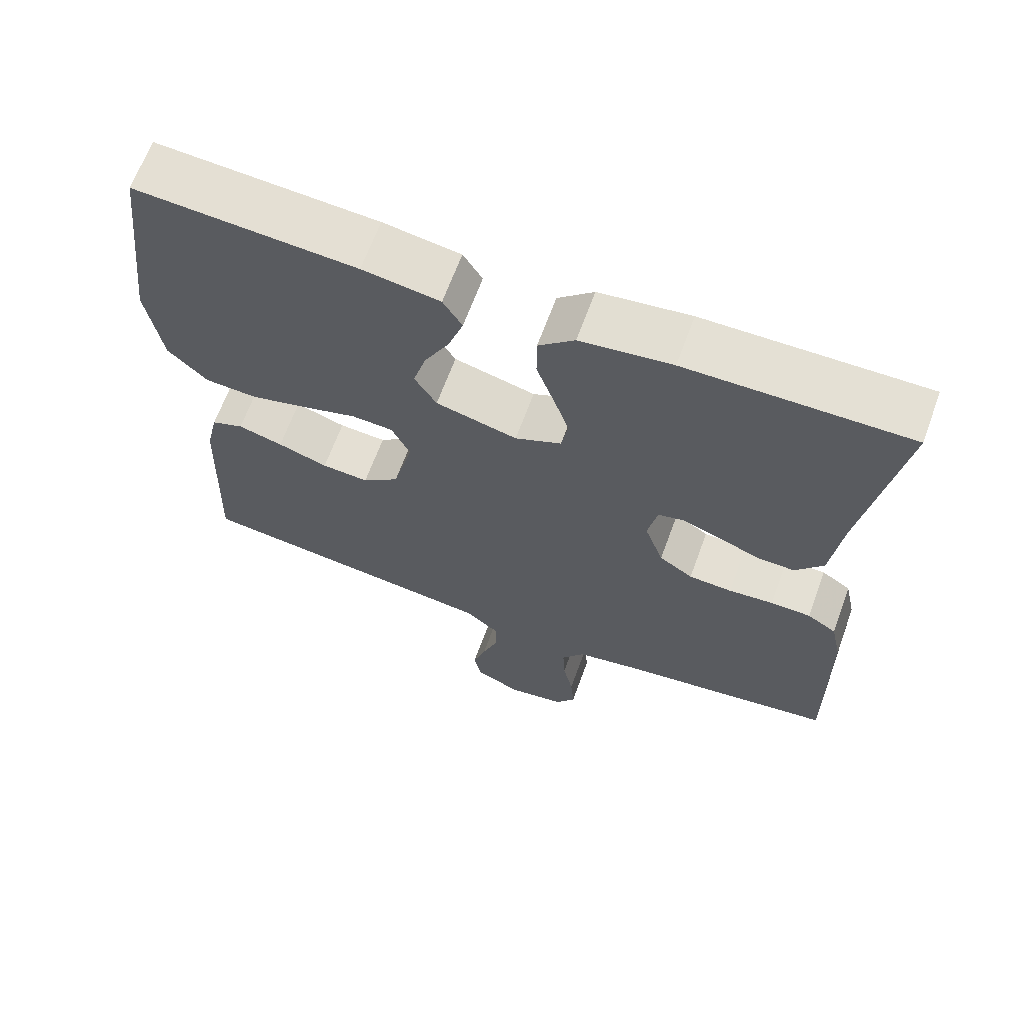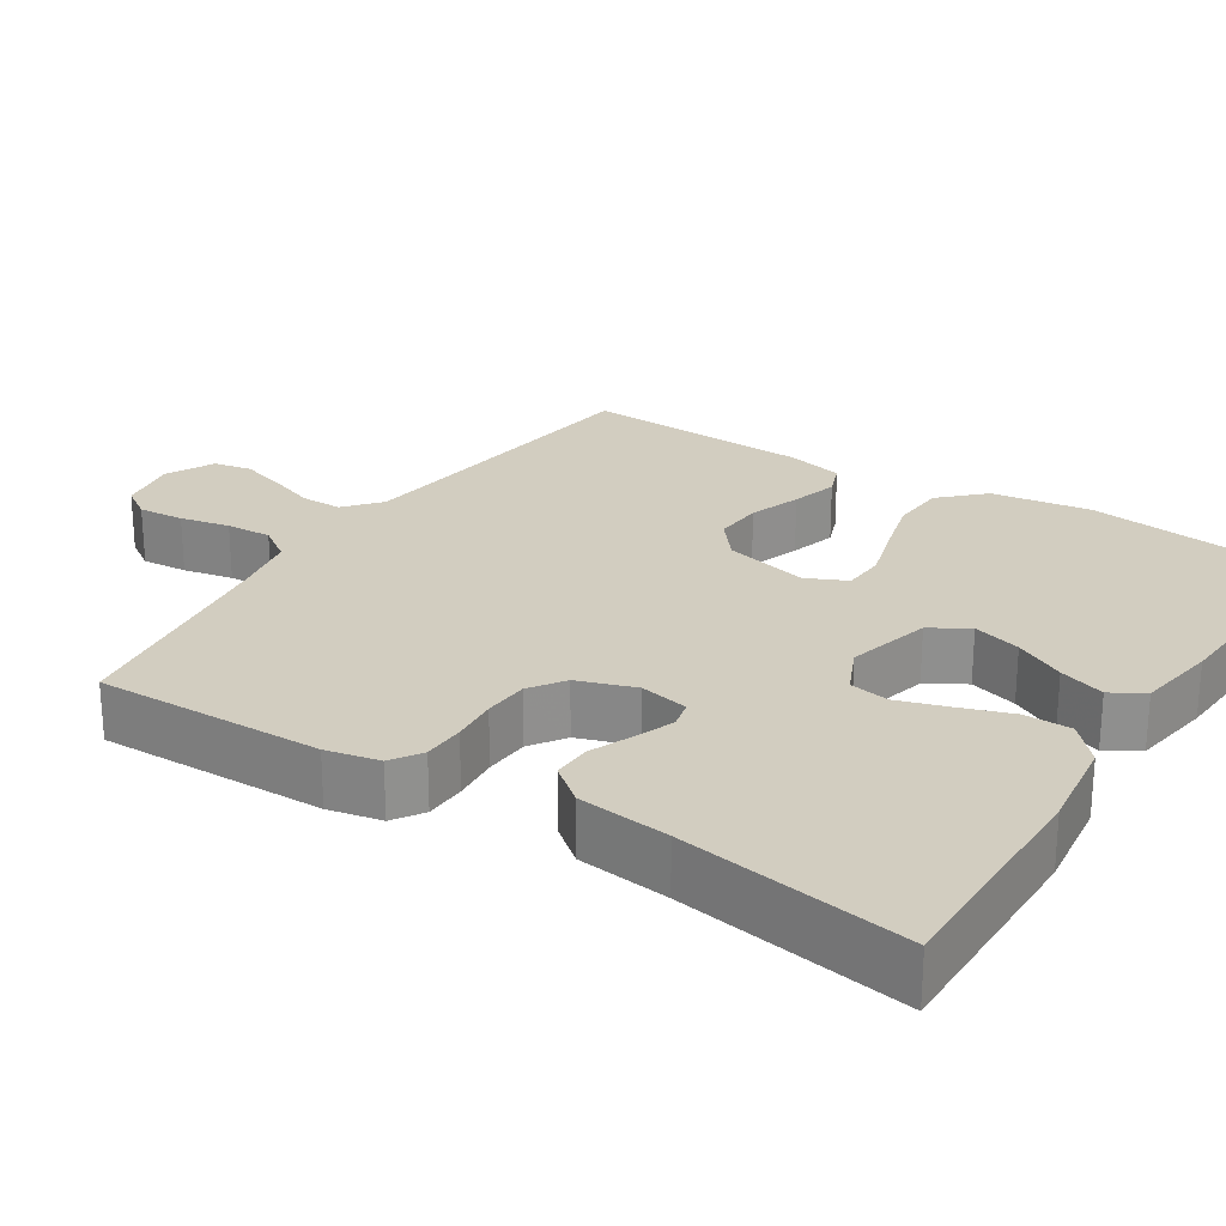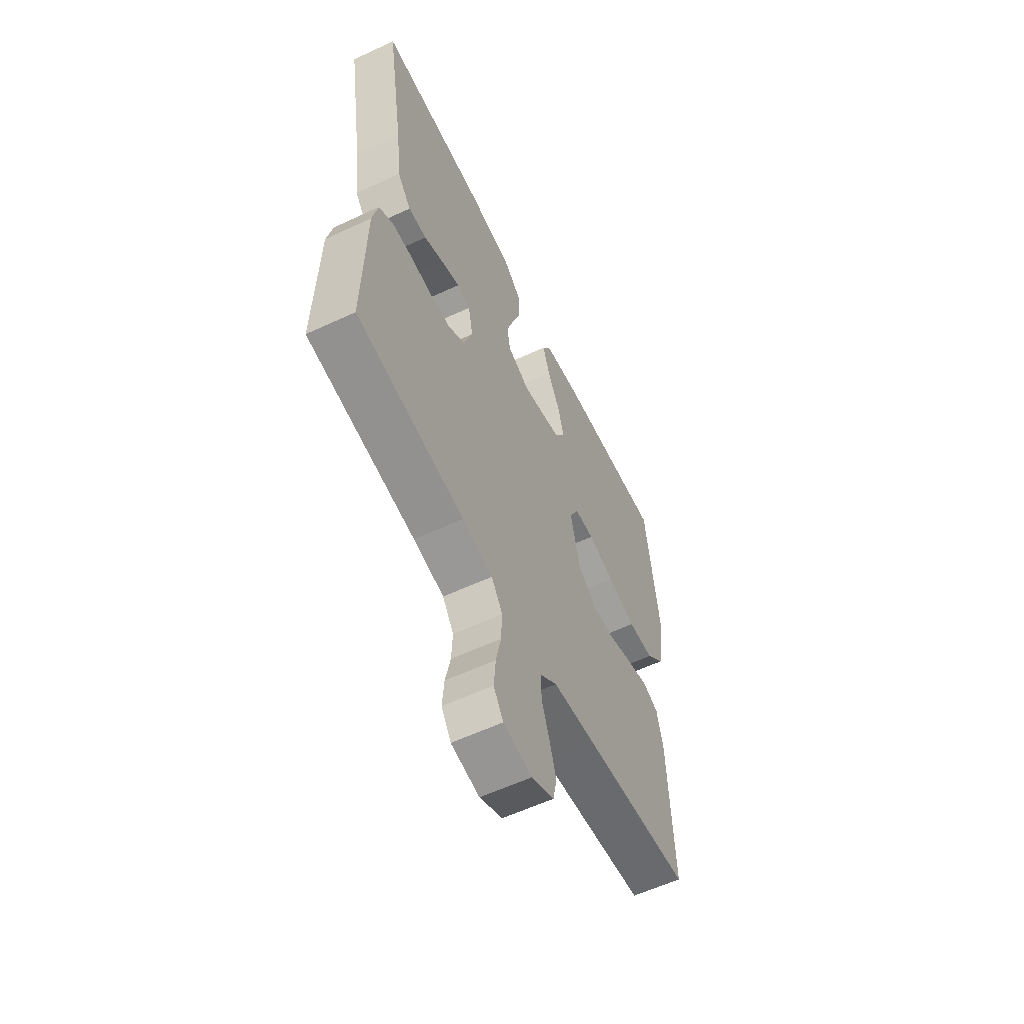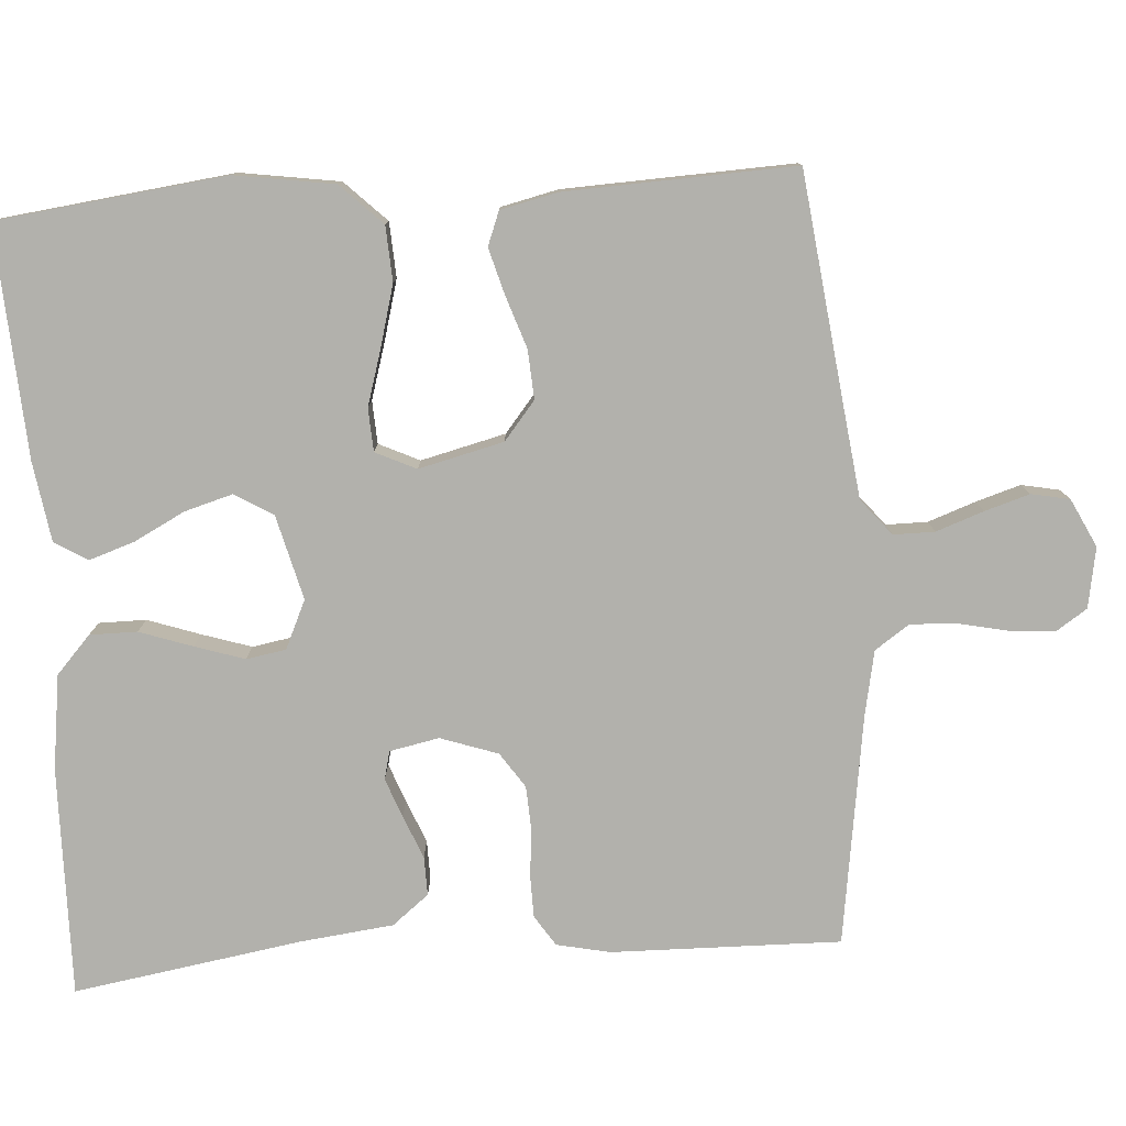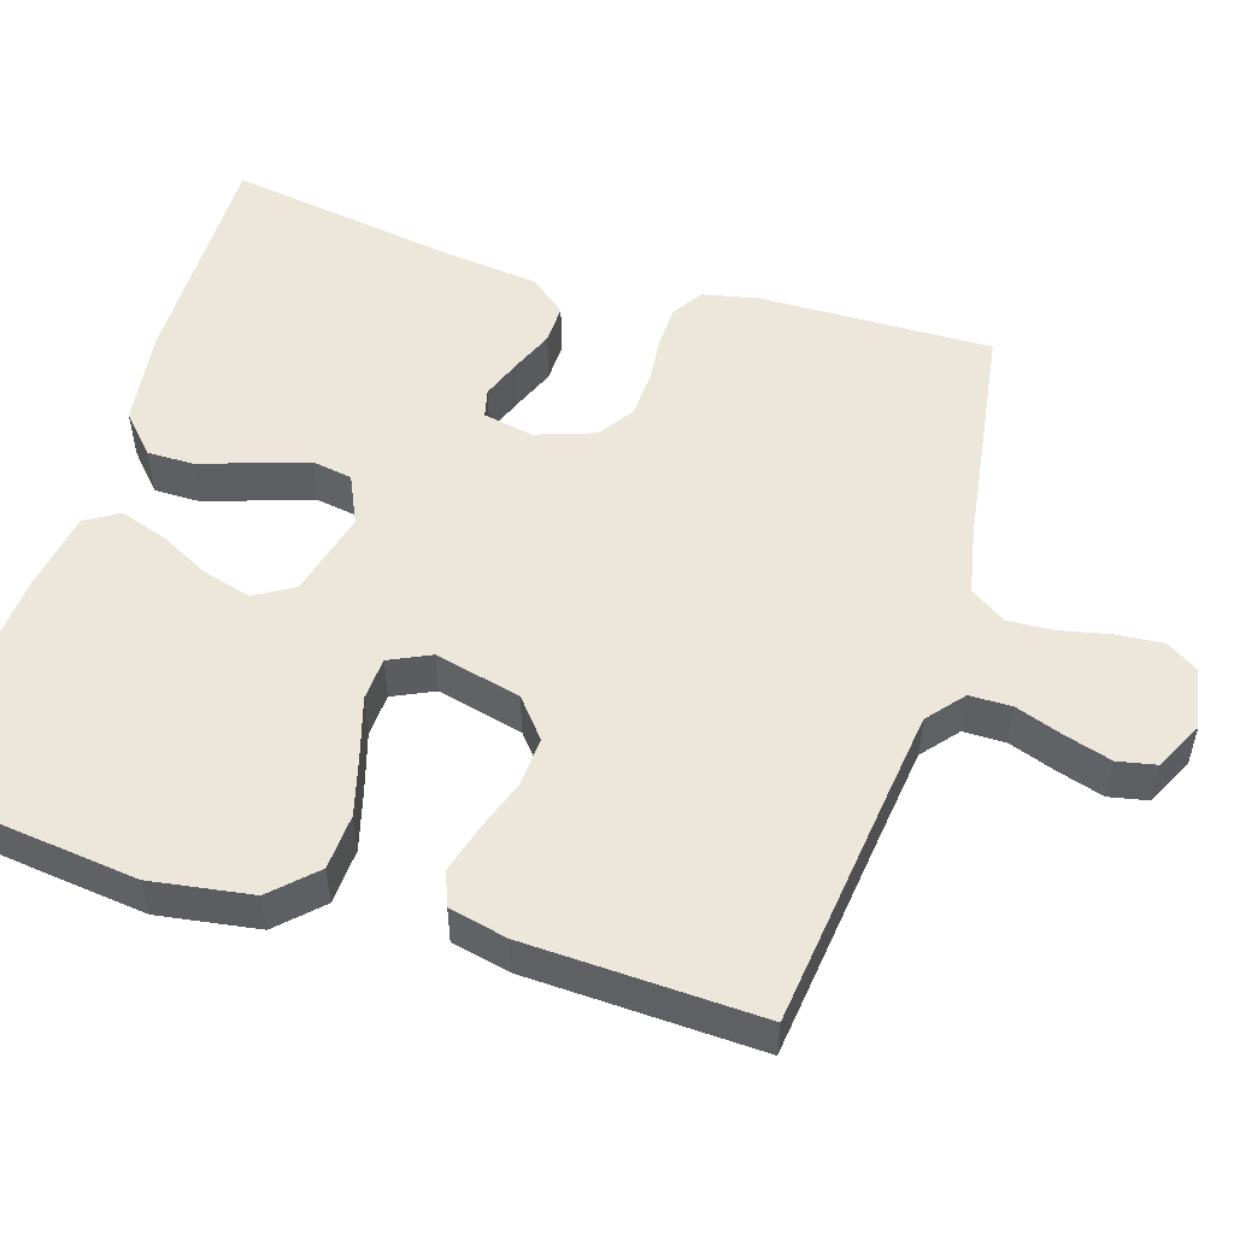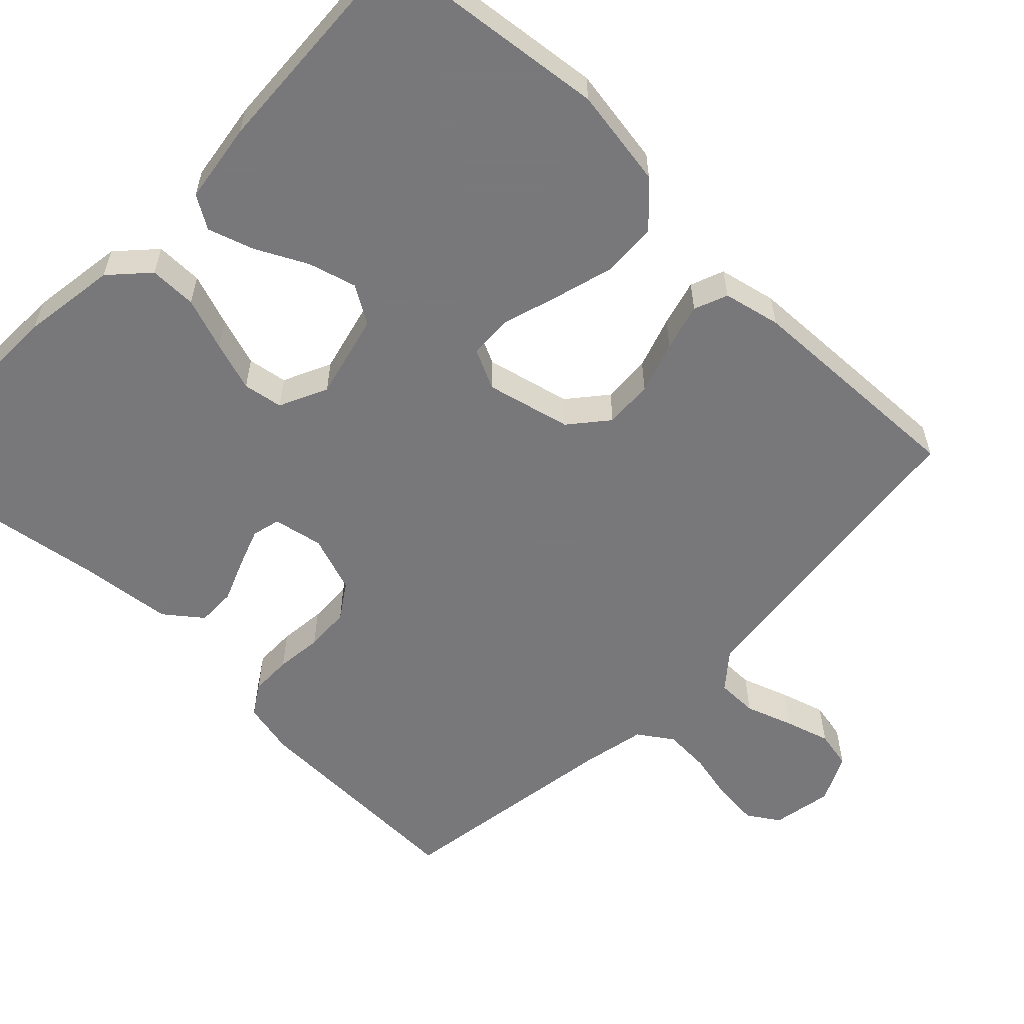
<metadata>
{"format":"obj","ext":"obj","renderer":"f3d","projection":"perspective","resolution":1024,"background":"white","views":[{"elev":66.1,"azim":-159.9,"up":"+Z"},{"elev":24.6,"azim":-57.0,"up":"+Y"},{"elev":-59.1,"azim":-64.4,"up":"+Z"},{"elev":-78.9,"azim":93.9,"up":"+Y"},{"elev":52.2,"azim":107.3,"up":"+Y"},{"elev":-57.6,"azim":45.7,"up":"+Y"}]}
</metadata>
<code>
v 0.5 0.07 -0.5
v 0.2 0.07 -0.536
v 0.08 0.07 -0.551
v 0.033 0.07 -0.59
v 0.033 0.07 -0.644
v 0.055 0.07 -0.706
v 0.073 0.07 -0.765
v 0.063 0.07 -0.815
v 0 0.07 -0.846
v -0.079 0.07 -0.832
v -0.106 0.07 -0.791
v -0.101 0.07 -0.731
v -0.087 0.07 -0.666
v -0.084 0.07 -0.606
v -0.115 0.07 -0.561
v -0.2 0.07 -0.544
v -0.5 0.07 -0.5
v -0.494 0.07 -0.2
v -0.479 0.07 -0.13
v -0.439 0.07 -0.104
v -0.384 0.07 -0.103
v -0.323 0.07 -0.109
v -0.264 0.07 -0.106
v -0.218 0.07 -0.075
v -0.192 0.07 0
v -0.205 0.07 0.065
v -0.242 0.07 0.074
v -0.293 0.07 0.055
v -0.349 0.07 0.032
v -0.4 0.07 0.031
v -0.438 0.07 0.079
v -0.452 0.07 0.2
v -0.5 0.07 0.5
v -0.2 0.07 0.495
v -0.076 0.07 0.478
v -0.027 0.07 0.433
v -0.027 0.07 0.371
v -0.051 0.07 0.302
v -0.072 0.07 0.237
v -0.063 0.07 0.185
v 0 0.07 0.156
v 0.111 0.07 0.184
v 0.141 0.07 0.234
v 0.123 0.07 0.297
v 0.089 0.07 0.363
v 0.069 0.07 0.423
v 0.095 0.07 0.466
v 0.2 0.07 0.482
v 0.5 0.07 0.5
v 0.536 0.07 0.2
v 0.516 0.07 0.07
v 0.463 0.07 0.016
v 0.391 0.07 0.012
v 0.311 0.07 0.034
v 0.238 0.07 0.056
v 0.182 0.07 0.053
v 0.157 0.07 0
v 0.184 0.07 -0.111
v 0.234 0.07 -0.152
v 0.298 0.07 -0.148
v 0.366 0.07 -0.125
v 0.427 0.07 -0.108
v 0.471 0.07 -0.125
v 0.488 0.07 -0.2
v 0.5 0 -0.5
v 0.2 0 -0.536
v 0.08 0 -0.551
v 0.033 0 -0.59
v 0.033 0 -0.644
v 0.055 0 -0.706
v 0.073 0 -0.765
v 0.063 0 -0.815
v 0 0 -0.846
v -0.079 0 -0.832
v -0.106 0 -0.791
v -0.101 0 -0.731
v -0.087 0 -0.666
v -0.084 0 -0.606
v -0.115 0 -0.561
v -0.2 0 -0.544
v -0.5 0 -0.5
v -0.494 0 -0.2
v -0.479 0 -0.13
v -0.439 0 -0.104
v -0.384 0 -0.103
v -0.323 0 -0.109
v -0.264 0 -0.106
v -0.218 0 -0.075
v -0.192 0 0
v -0.205 0 0.065
v -0.242 0 0.074
v -0.293 0 0.055
v -0.349 0 0.032
v -0.4 0 0.031
v -0.438 0 0.079
v -0.452 0 0.2
v -0.5 0 0.5
v -0.2 0 0.495
v -0.076 0 0.478
v -0.027 0 0.433
v -0.027 0 0.371
v -0.051 0 0.302
v -0.072 0 0.237
v -0.063 0 0.185
v 0 0 0.156
v 0.111 0 0.184
v 0.141 0 0.234
v 0.123 0 0.297
v 0.089 0 0.363
v 0.069 0 0.423
v 0.095 0 0.466
v 0.2 0 0.482
v 0.5 0 0.5
v 0.536 0 0.2
v 0.516 0 0.07
v 0.463 0 0.016
v 0.391 0 0.012
v 0.311 0 0.034
v 0.238 0 0.056
v 0.182 0 0.053
v 0.157 0 0
v 0.184 0 -0.111
v 0.234 0 -0.152
v 0.298 0 -0.148
v 0.366 0 -0.125
v 0.427 0 -0.108
v 0.471 0 -0.125
v 0.488 0 -0.2
f 63 64 1 2
f 60 61 62 63
f 60 63 2 3
f 59 60 3 4
f 58 59 4
f 57 58 4
f 52 53 54 55
f 50 51 52 55
f 50 55 56
f 49 50 56
f 48 49 56
f 44 45 46 47
f 43 44 47 48
f 35 36 37 38
f 35 38 39
f 32 33 34 35
f 32 35 39
f 31 32 39 40
f 28 29 30 31
f 27 28 31 40
f 19 20 21 22
f 19 22 23
f 16 17 18 19
f 15 16 19 23
f 14 15 23 24
f 10 11 12 13
f 10 13 14
f 9 10 14
f 5 6 7 8
f 5 8 9 14
f 43 48 56 57
f 42 43 57 4
f 41 42 4
f 26 27 40 41
f 25 26 41 4
f 14 24 25
f 4 5 14 25
f 66 65 128 127
f 127 126 125 124
f 67 66 127 124
f 68 67 124 123
f 68 123 122
f 68 122 121
f 119 118 117 116
f 119 116 115 114
f 120 119 114
f 120 114 113
f 120 113 112
f 111 110 109 108
f 112 111 108 107
f 102 101 100 99
f 103 102 99
f 99 98 97 96
f 103 99 96
f 104 103 96 95
f 95 94 93 92
f 104 95 92 91
f 86 85 84 83
f 87 86 83
f 83 82 81 80
f 87 83 80 79
f 88 87 79 78
f 77 76 75 74
f 78 77 74
f 78 74 73
f 72 71 70 69
f 78 73 72 69
f 121 120 112 107
f 68 121 107 106
f 68 106 105
f 105 104 91 90
f 68 105 90 89
f 89 88 78
f 89 78 69 68
f 1 65 66 2
f 2 66 67 3
f 3 67 68 4
f 4 68 69 5
f 5 69 70 6
f 6 70 71 7
f 7 71 72 8
f 8 72 73 9
f 9 73 74 10
f 10 74 75 11
f 11 75 76 12
f 12 76 77 13
f 13 77 78 14
f 14 78 79 15
f 15 79 80 16
f 16 80 81 17
f 17 81 82 18
f 18 82 83 19
f 19 83 84 20
f 20 84 85 21
f 21 85 86 22
f 22 86 87 23
f 23 87 88 24
f 24 88 89 25
f 25 89 90 26
f 26 90 91 27
f 27 91 92 28
f 28 92 93 29
f 29 93 94 30
f 30 94 95 31
f 31 95 96 32
f 32 96 97 33
f 33 97 98 34
f 34 98 99 35
f 35 99 100 36
f 36 100 101 37
f 37 101 102 38
f 38 102 103 39
f 39 103 104 40
f 40 104 105 41
f 41 105 106 42
f 42 106 107 43
f 43 107 108 44
f 44 108 109 45
f 45 109 110 46
f 46 110 111 47
f 47 111 112 48
f 48 112 113 49
f 49 113 114 50
f 50 114 115 51
f 51 115 116 52
f 52 116 117 53
f 53 117 118 54
f 54 118 119 55
f 55 119 120 56
f 56 120 121 57
f 57 121 122 58
f 58 122 123 59
f 59 123 124 60
f 60 124 125 61
f 61 125 126 62
f 62 126 127 63
f 63 127 128 64
f 64 128 65 1

</code>
